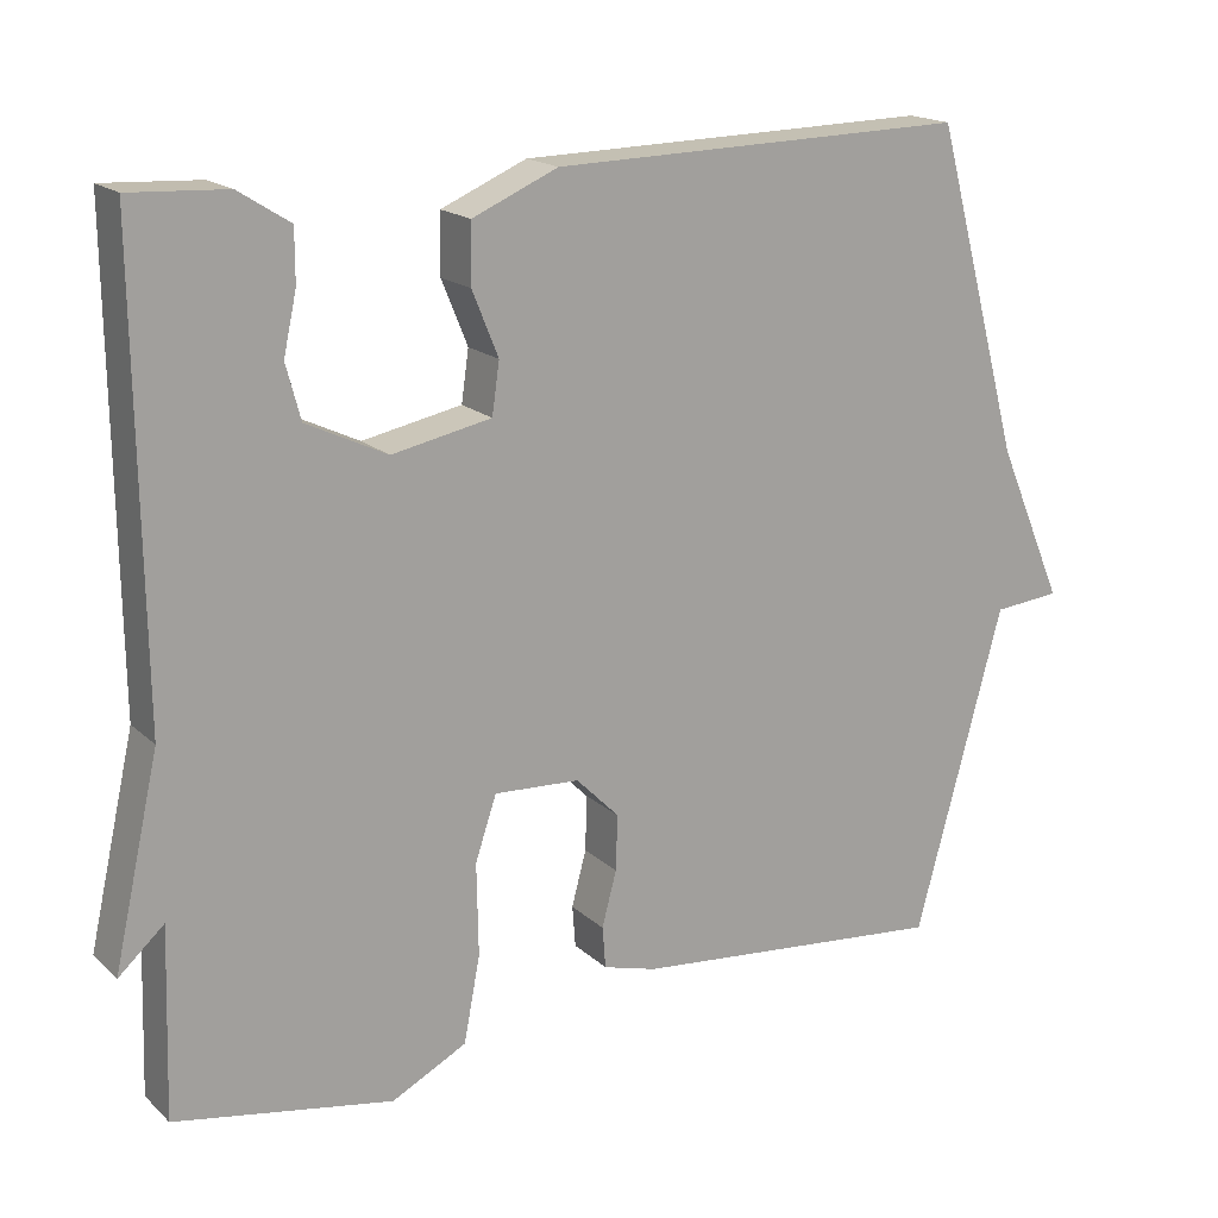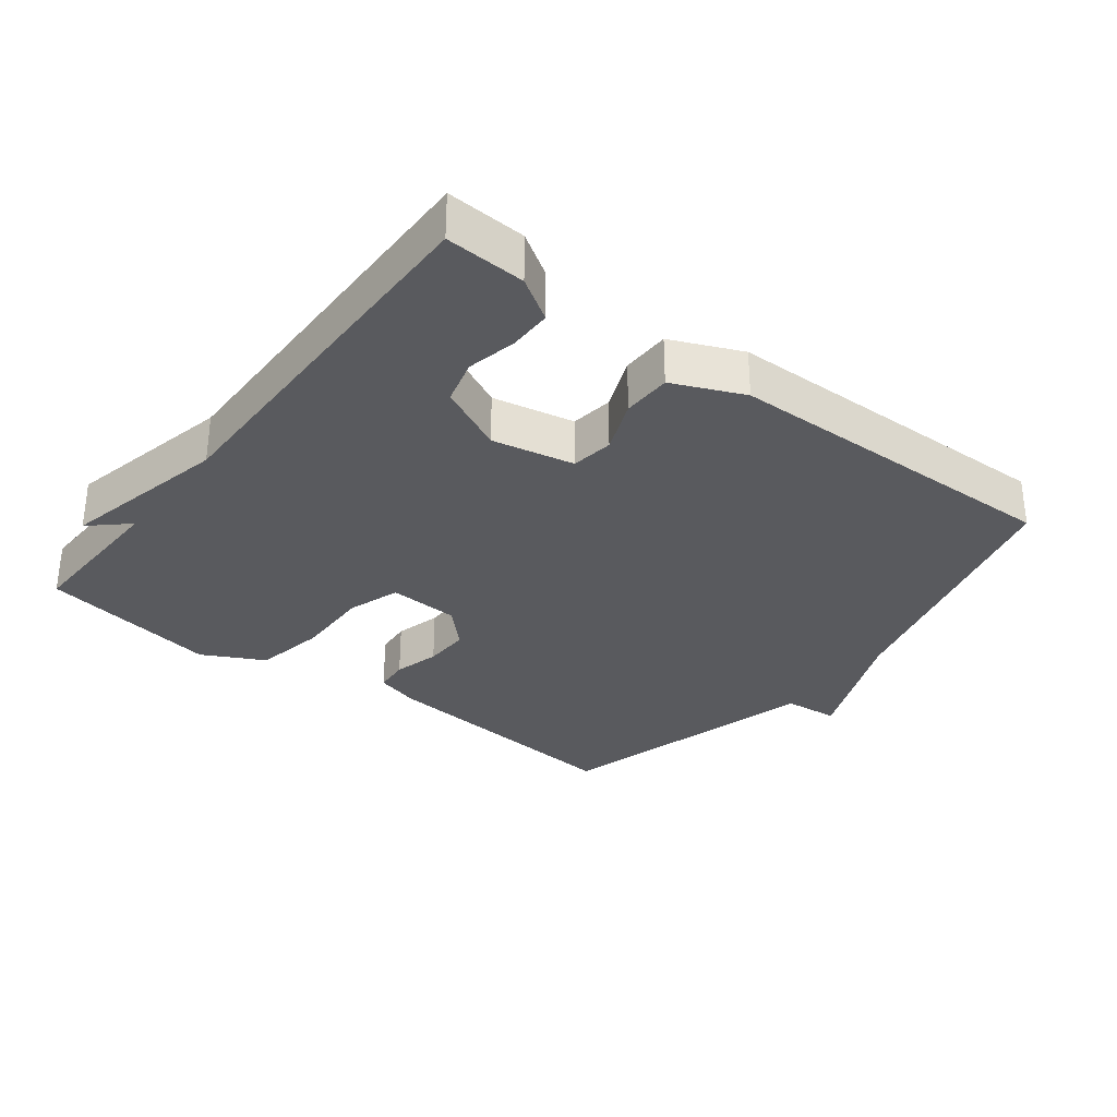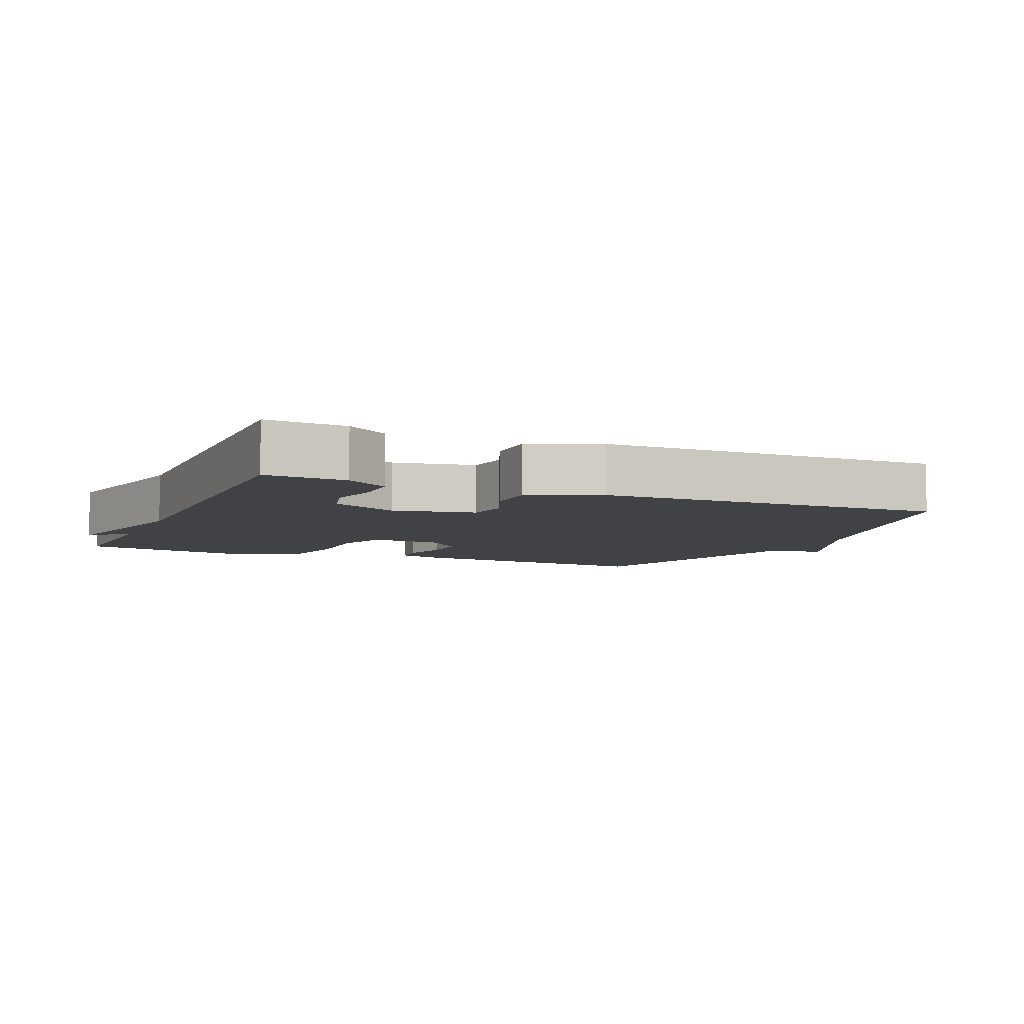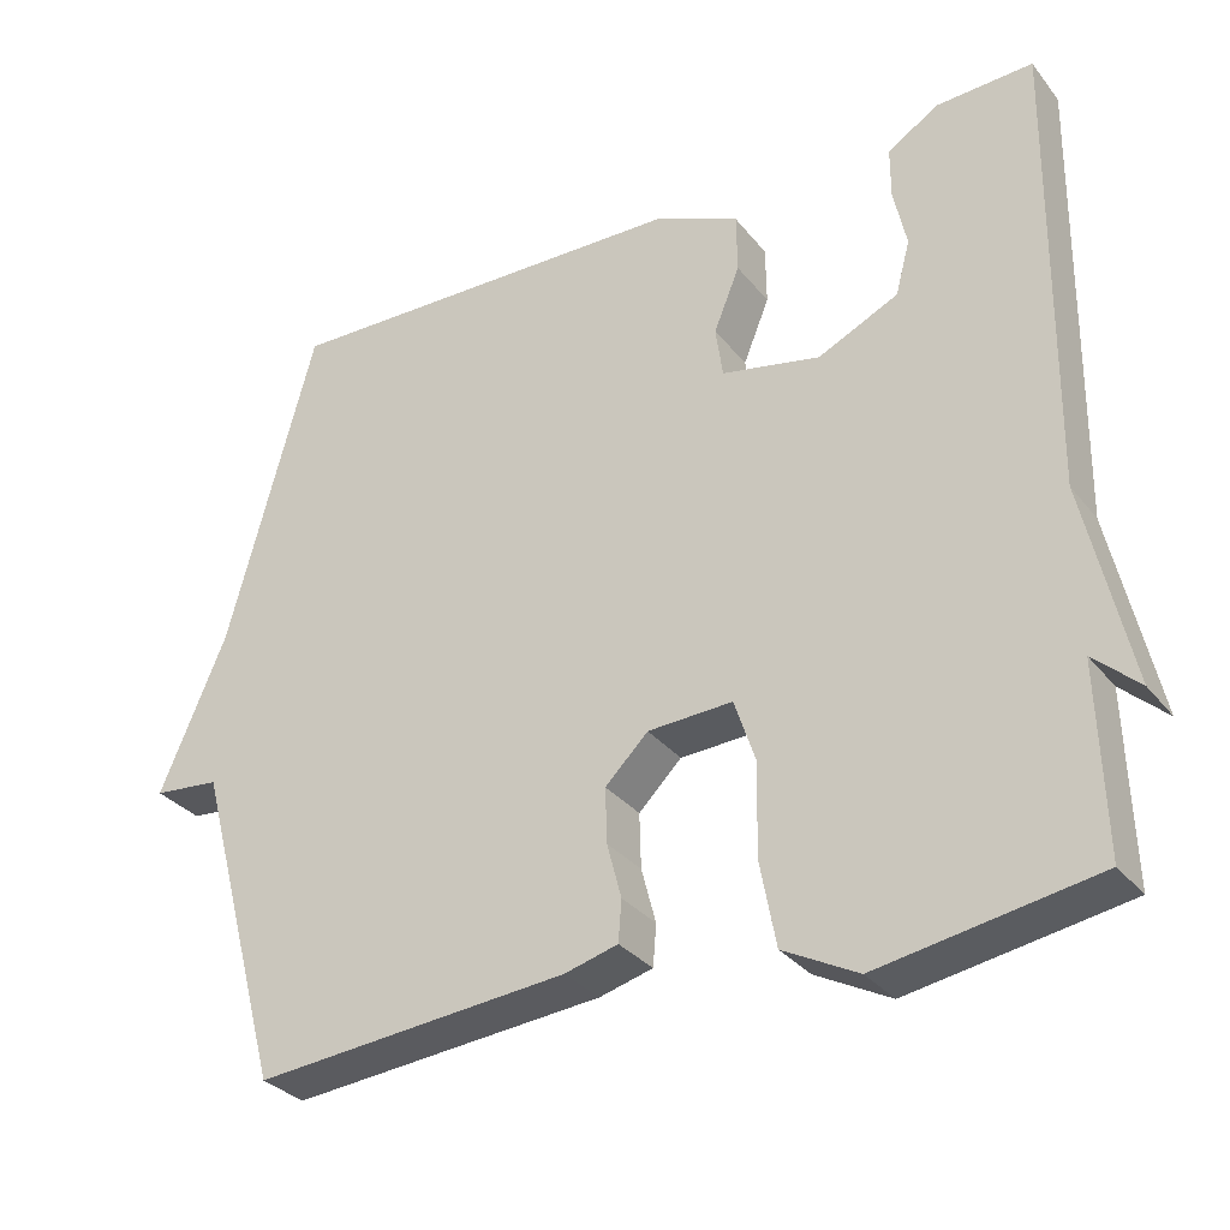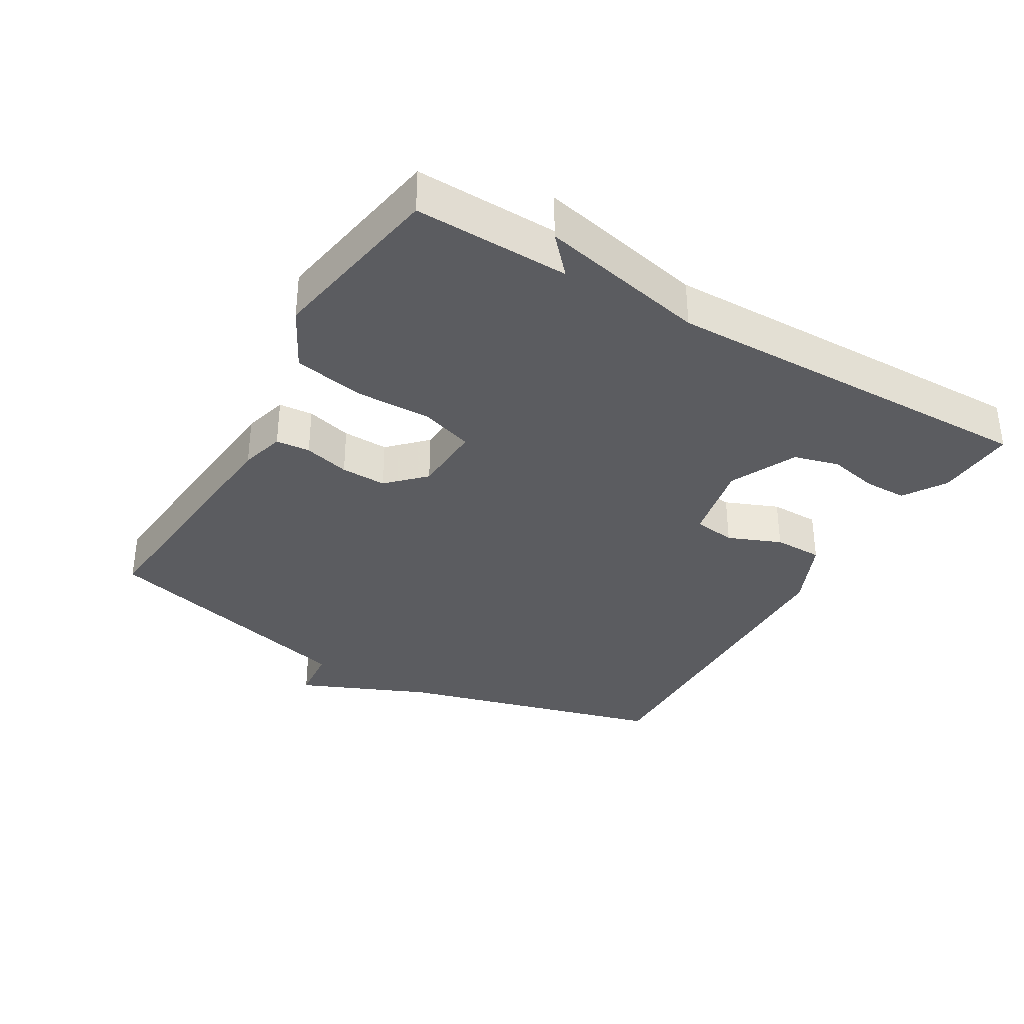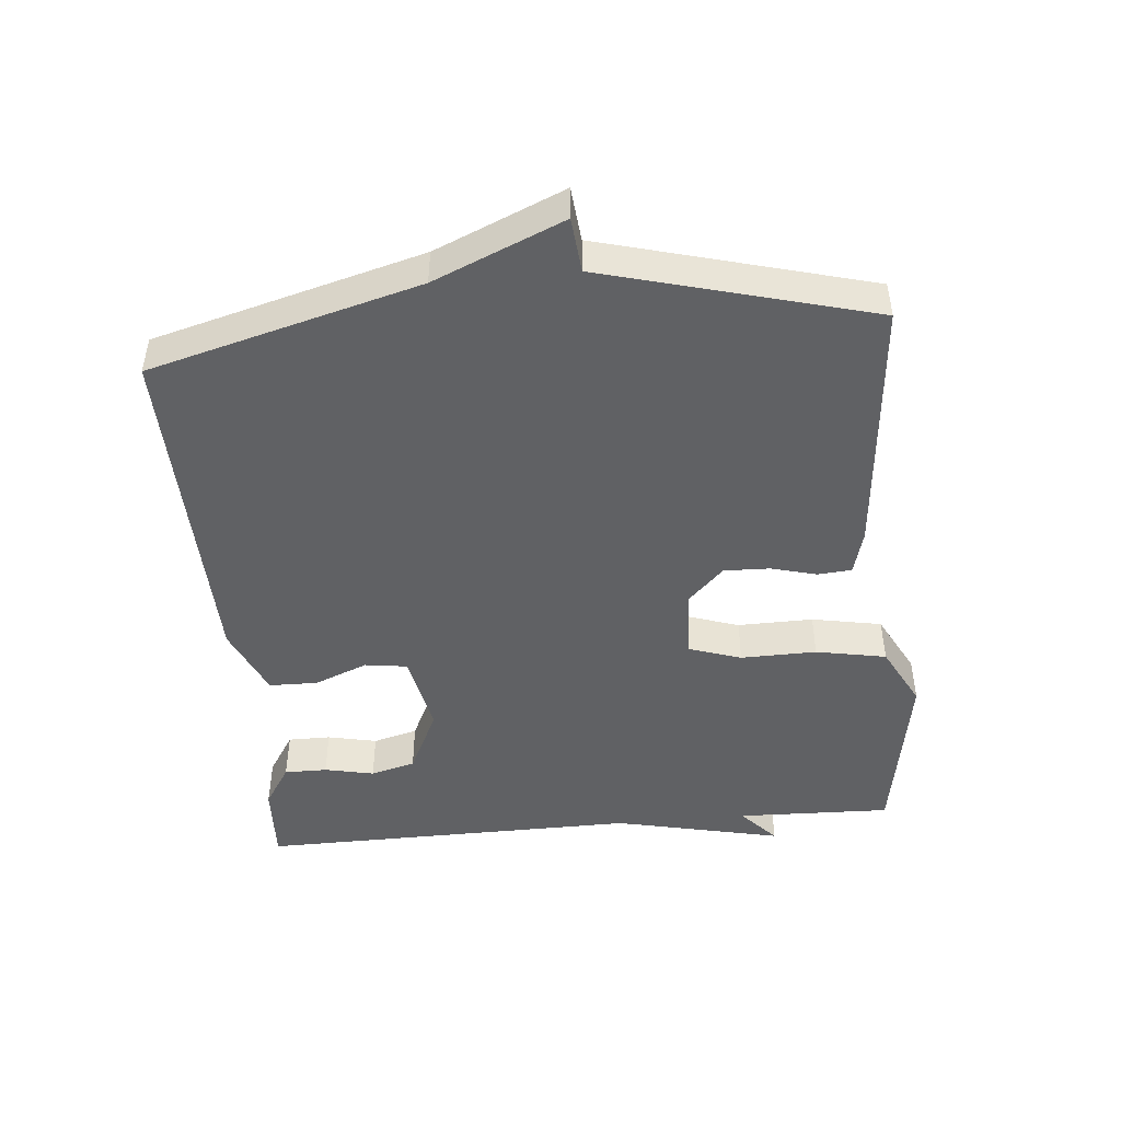
<metadata>
{"format":"obj","ext":"obj","renderer":"f3d","projection":"perspective","resolution":1024,"background":"white","views":[{"elev":17.5,"azim":-30.7,"up":"+Z"},{"elev":-31.8,"azim":-37.7,"up":"+Y"},{"elev":-6.6,"azim":-23.5,"up":"+Y"},{"elev":-31.5,"azim":-148.4,"up":"+Z"},{"elev":-34.8,"azim":-120.3,"up":"+Y"},{"elev":-46.9,"azim":95.3,"up":"+Y"}]}
</metadata>
<code>
v 0.5 0.07 0.5
v 0.608 0.07 0.099
v 0.69 0.07 -0.093
v 0.608 0.07 -0.101
v 0.5 0.07 -0.5
v 0.111 0.07 -0.465
v 0.045 0.07 -0.447
v 0.041 0.07 -0.396
v 0.059 0.07 -0.328
v 0.061 0.07 -0.26
v 0.008 0.07 -0.207
v -0.097 0.07 -0.202
v -0.123 0.07 -0.28
v -0.121 0.07 -0.393
v -0.141 0.07 -0.498
v -0.233 0.07 -0.546
v -0.5 0.07 -0.5
v -0.493 0.07 -0.269
v -0.549 0.07 -0.32
v -0.493 0.07 -0.069
v -0.5 0.07 0.5
v -0.381 0.07 0.494
v -0.318 0.07 0.454
v -0.318 0.07 0.39
v -0.334 0.07 0.316
v -0.316 0.07 0.249
v -0.217 0.07 0.202
v -0.095 0.07 0.227
v -0.086 0.07 0.29
v -0.118 0.07 0.369
v -0.117 0.07 0.442
v -0.012 0.07 0.488
v 0.5 0 0.5
v 0.608 0 0.099
v 0.69 0 -0.093
v 0.608 0 -0.101
v 0.5 0 -0.5
v 0.111 0 -0.465
v 0.045 0 -0.447
v 0.041 0 -0.396
v 0.059 0 -0.328
v 0.061 0 -0.26
v 0.008 0 -0.207
v -0.097 0 -0.202
v -0.123 0 -0.28
v -0.121 0 -0.393
v -0.141 0 -0.498
v -0.233 0 -0.546
v -0.5 0 -0.5
v -0.493 0 -0.269
v -0.549 0 -0.32
v -0.493 0 -0.069
v -0.5 0 0.5
v -0.381 0 0.494
v -0.318 0 0.454
v -0.318 0 0.39
v -0.334 0 0.316
v -0.316 0 0.249
v -0.217 0 0.202
v -0.095 0 0.227
v -0.086 0 0.29
v -0.118 0 0.369
v -0.117 0 0.442
v -0.012 0 0.488
f 32 1 2
f 31 32 2
f 30 31 2
f 29 30 2
f 2 3 4
f 29 2 4
f 28 29 4
f 27 28 4 5
f 26 27 5
f 23 24 25
f 22 23 25
f 21 22 25
f 20 21 25
f 20 25 26
f 19 20 26
f 18 19 26
f 17 18 26
f 16 17 26
f 15 16 26
f 14 15 26
f 13 14 26
f 12 13 26
f 11 12 26
f 10 11 26 5
f 7 8 9
f 6 7 9
f 5 6 9
f 5 9 10
f 34 33 64
f 34 64 63
f 34 63 62
f 34 62 61
f 36 35 34
f 36 34 61
f 36 61 60
f 37 36 60 59
f 37 59 58
f 57 56 55
f 57 55 54
f 57 54 53
f 57 53 52
f 58 57 52
f 58 52 51
f 58 51 50
f 58 50 49
f 58 49 48
f 58 48 47
f 58 47 46
f 58 46 45
f 58 45 44
f 58 44 43
f 37 58 43 42
f 41 40 39
f 41 39 38
f 41 38 37
f 42 41 37
f 1 33 34 2
f 2 34 35 3
f 3 35 36 4
f 4 36 37 5
f 5 37 38 6
f 6 38 39 7
f 7 39 40 8
f 8 40 41 9
f 9 41 42 10
f 10 42 43 11
f 11 43 44 12
f 12 44 45 13
f 13 45 46 14
f 14 46 47 15
f 15 47 48 16
f 16 48 49 17
f 17 49 50 18
f 18 50 51 19
f 19 51 52 20
f 20 52 53 21
f 21 53 54 22
f 22 54 55 23
f 23 55 56 24
f 24 56 57 25
f 25 57 58 26
f 26 58 59 27
f 27 59 60 28
f 28 60 61 29
f 29 61 62 30
f 30 62 63 31
f 31 63 64 32
f 32 64 33 1

</code>
